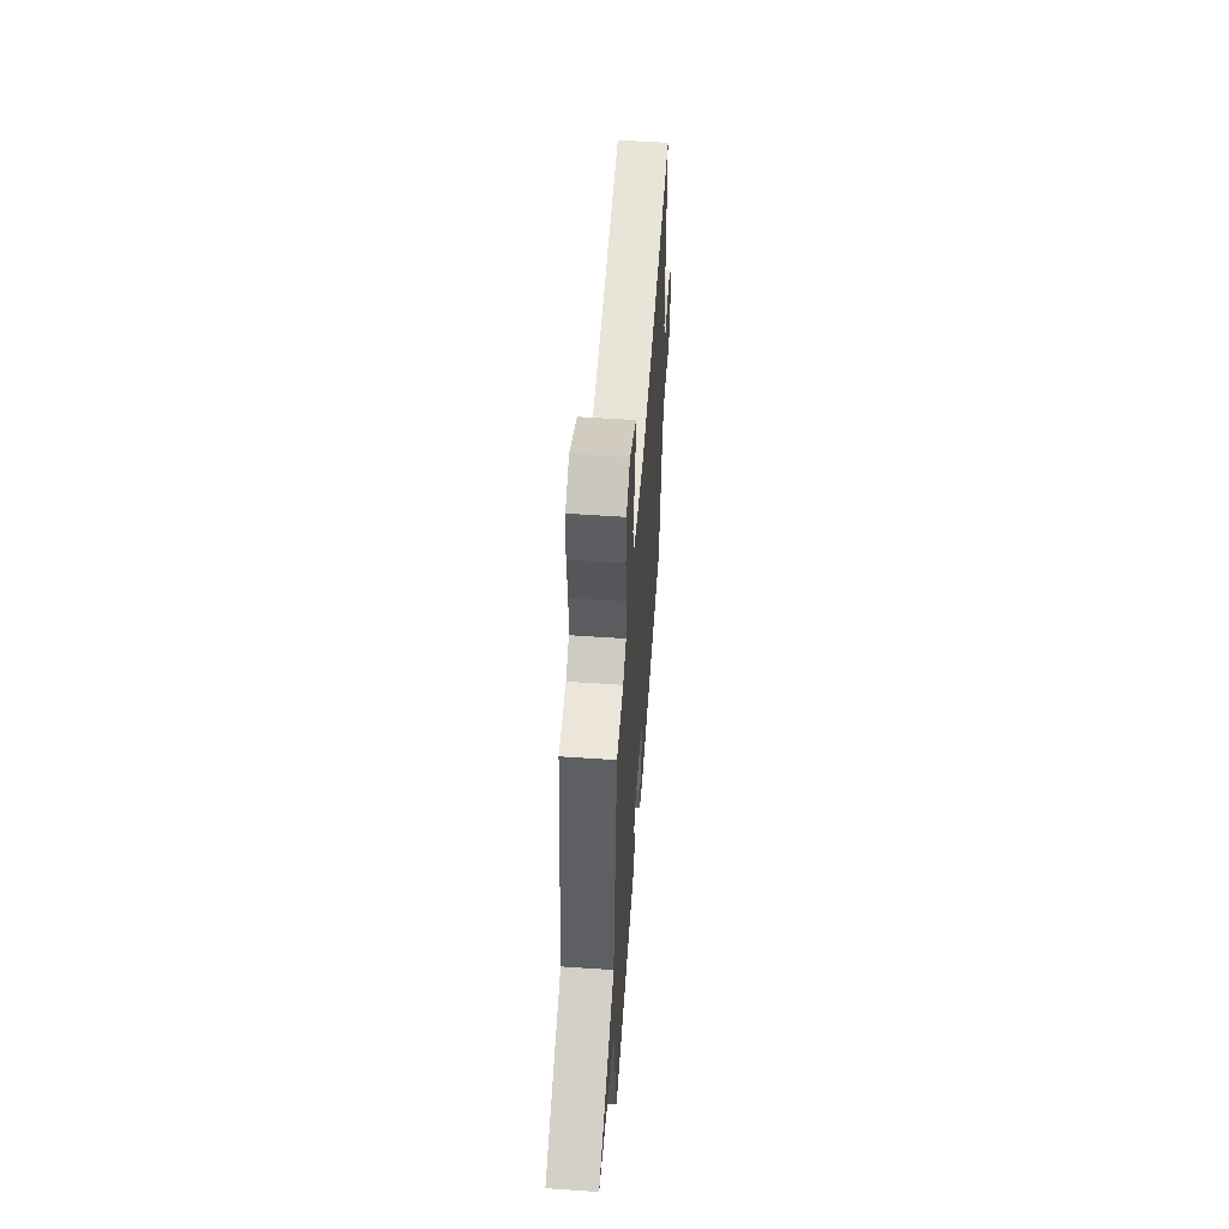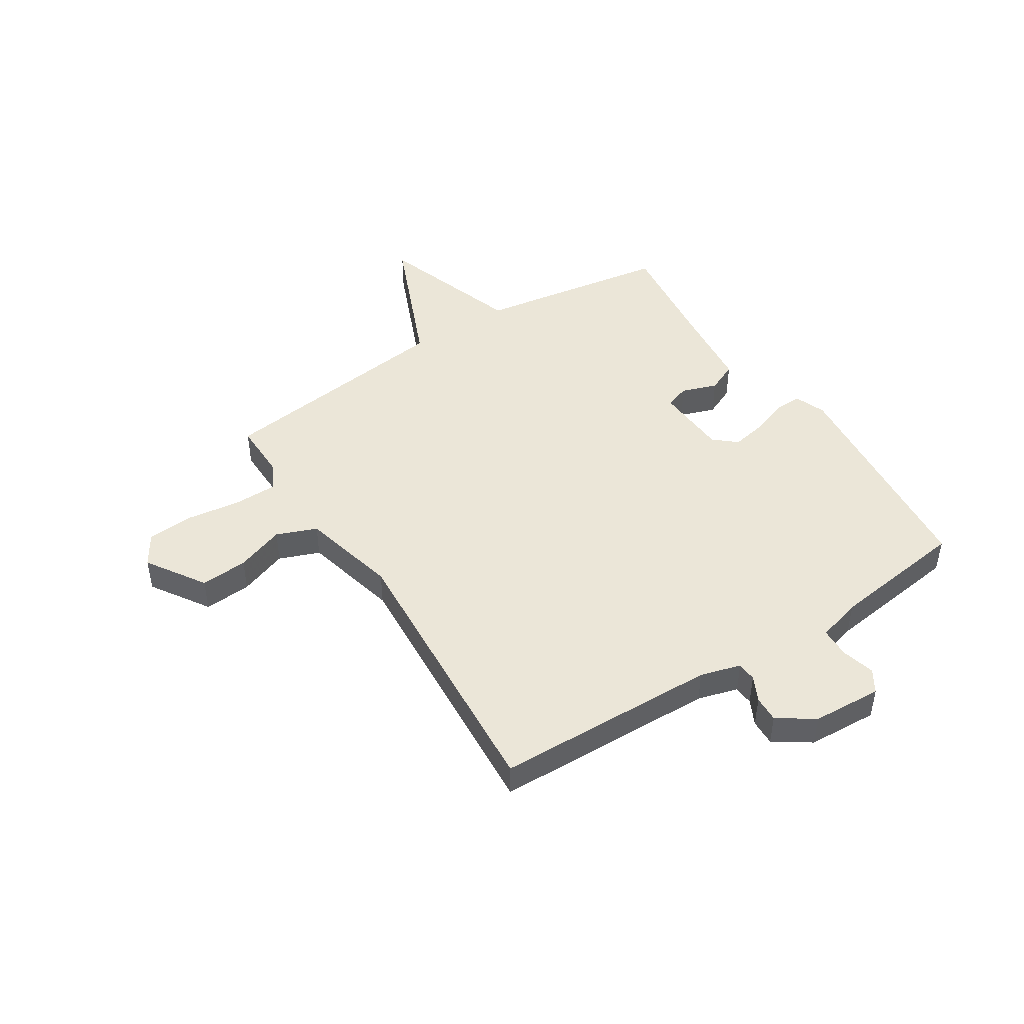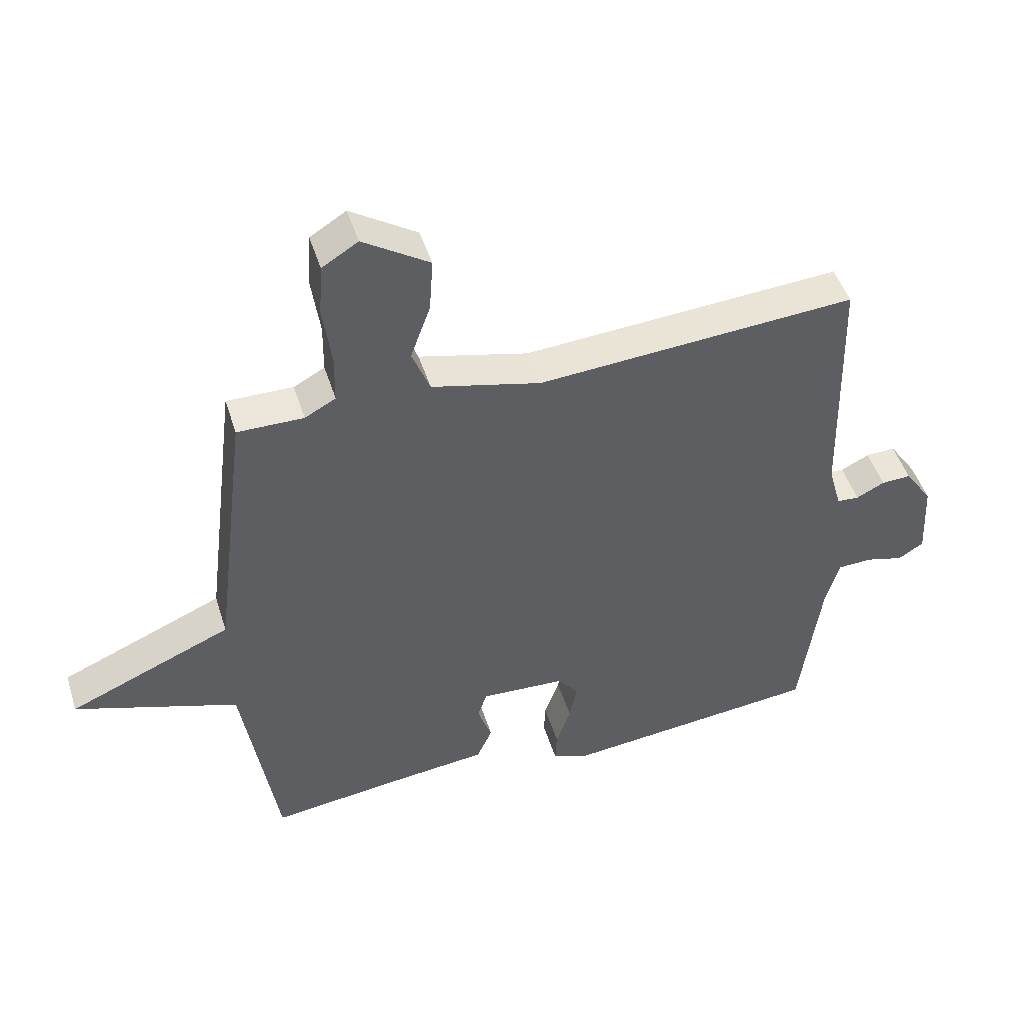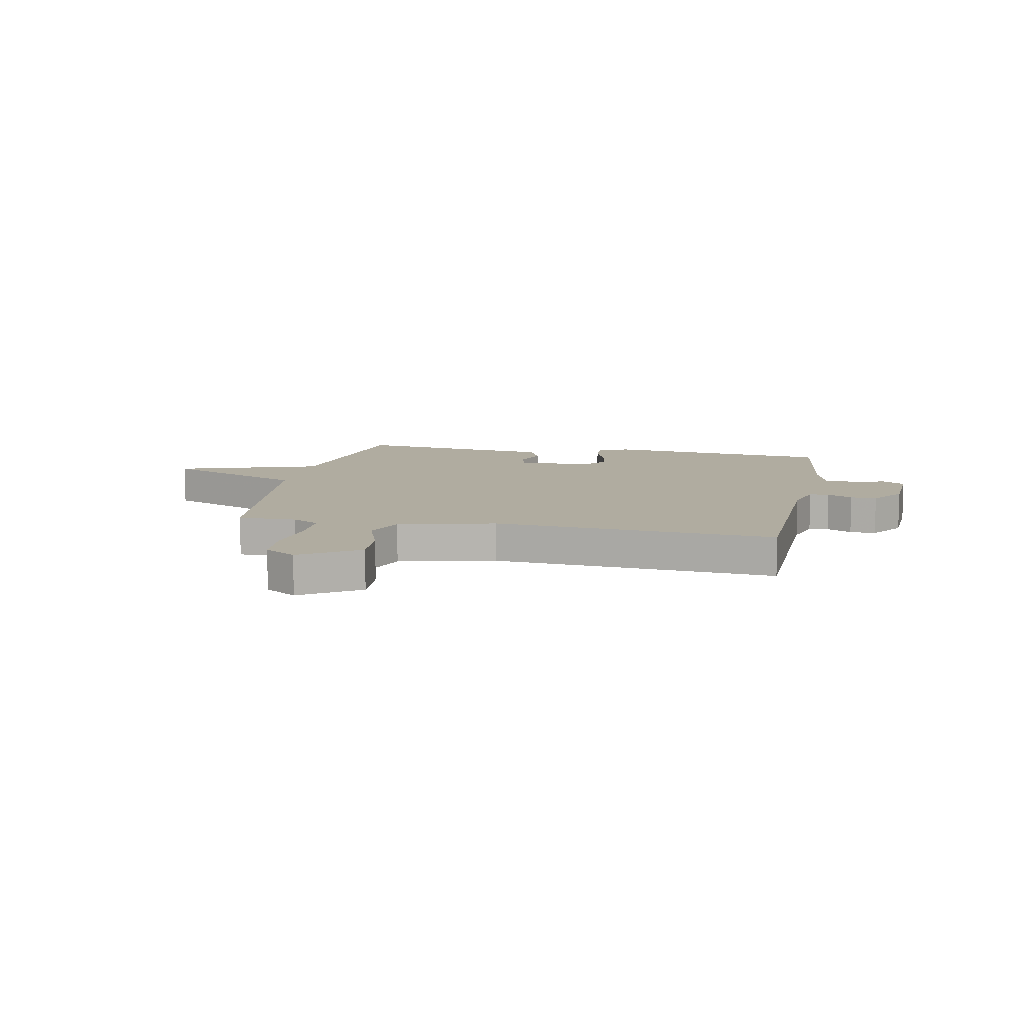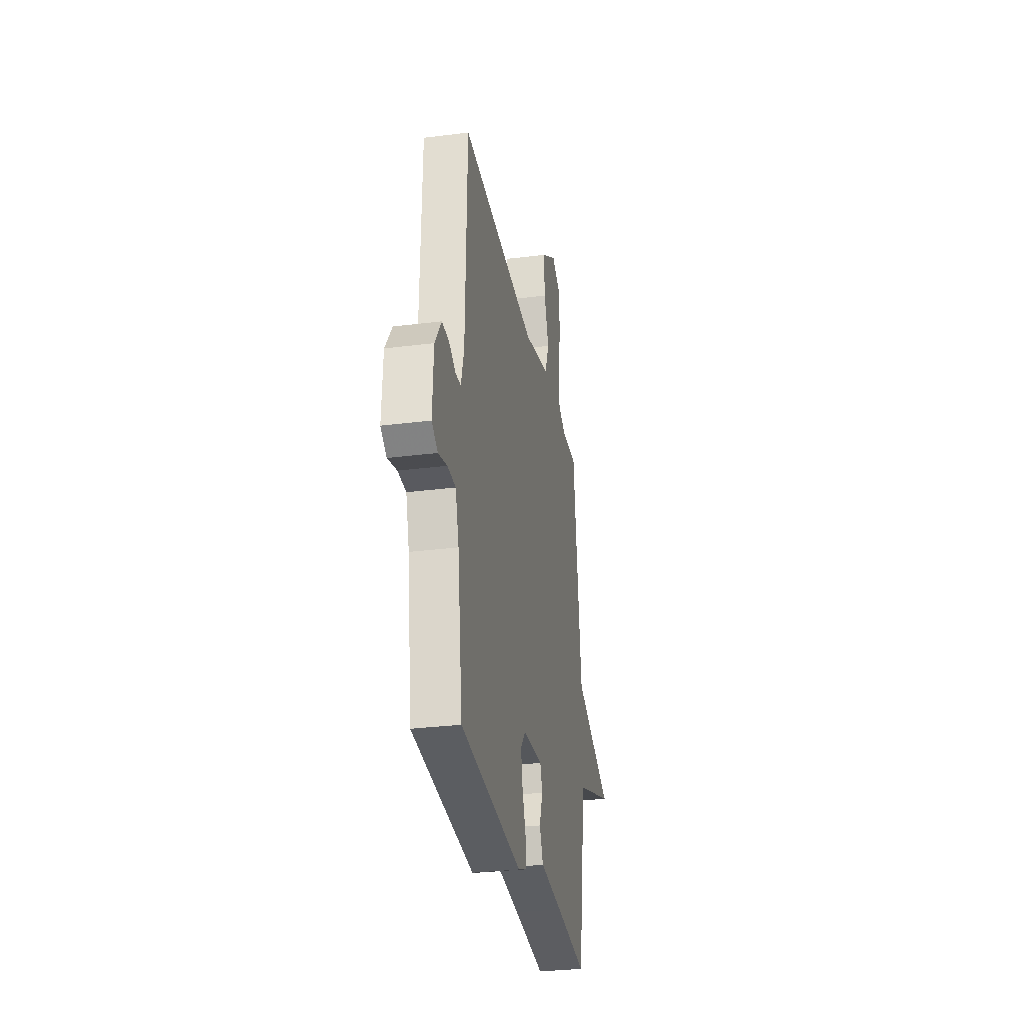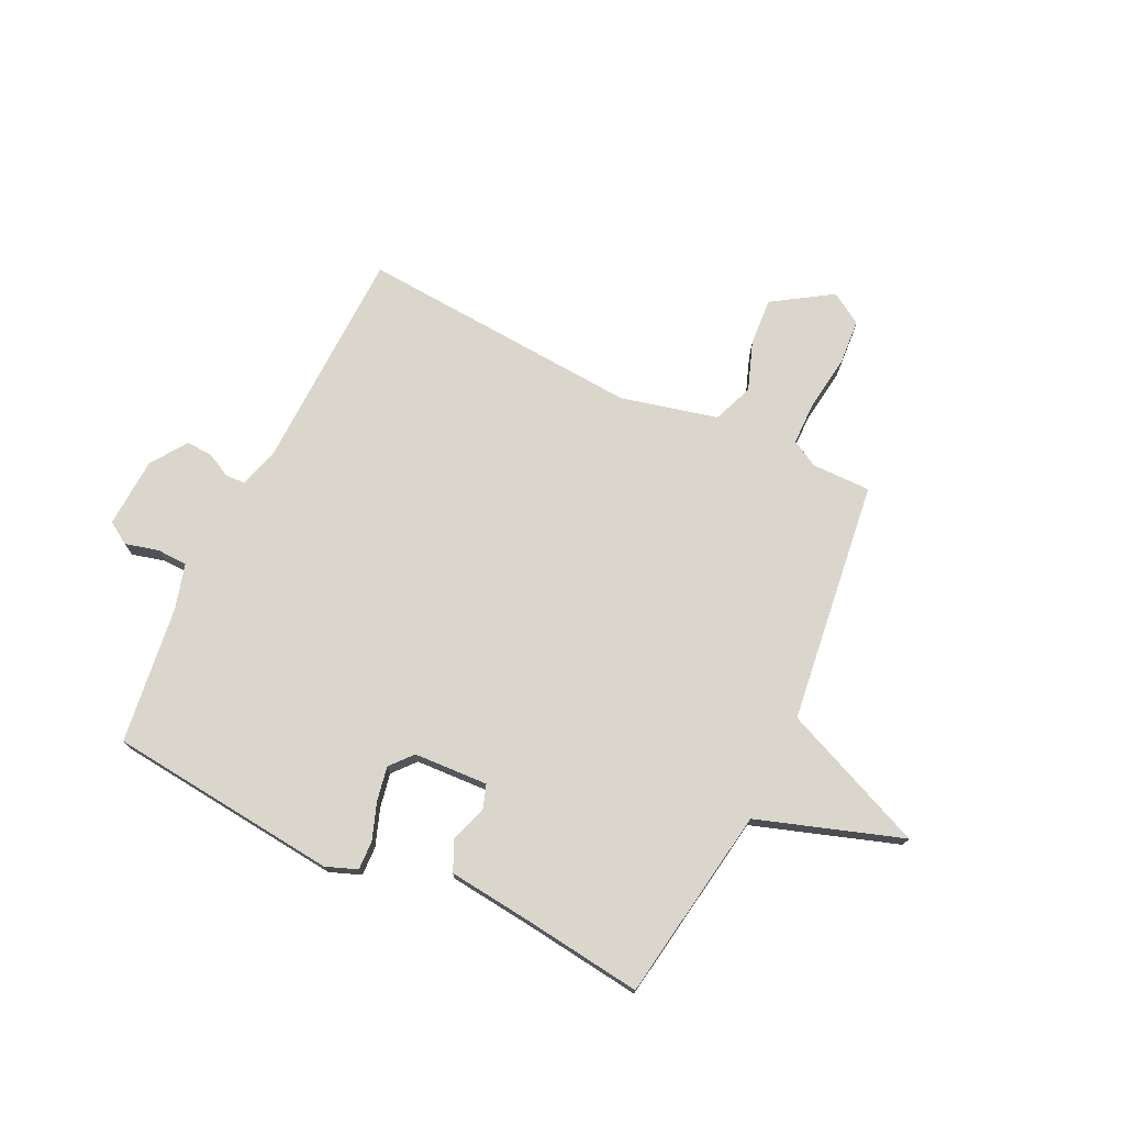
<metadata>
{"format":"obj","ext":"obj","renderer":"f3d","projection":"perspective","resolution":1024,"background":"white","views":[{"elev":56.3,"azim":-85.9,"up":"+Z"},{"elev":46.3,"azim":57.3,"up":"+Y"},{"elev":47.5,"azim":-17.2,"up":"+Z"},{"elev":9.9,"azim":11.5,"up":"+Y"},{"elev":-29.8,"azim":100.6,"up":"+Z"},{"elev":74.1,"azim":-154.3,"up":"+Y"}]}
</metadata>
<code>
v -0.5 0.07 0.5
v -0.393 0.07 0.499
v -0.343 0.07 0.526
v -0.342 0.07 0.606
v -0.356 0.07 0.706
v -0.35 0.07 0.79
v -0.292 0.07 0.826
v -0.185 0.07 0.757
v -0.191 0.07 0.67
v -0.223 0.07 0.581
v -0.194 0.07 0.507
v -0.017 0.07 0.464
v 0.5 0.07 0.5
v 0.511 0.07 0.091
v 0.532 0.07 0.017
v 0.568 0.07 0.015
v 0.614 0.07 0.038
v 0.662 0.07 0.04
v 0.707 0.07 -0.026
v 0.714 0.07 -0.154
v 0.673 0.07 -0.18
v 0.612 0.07 -0.164
v 0.556 0.07 -0.166
v 0.533 0.07 -0.248
v 0.5 0.07 -0.5
v 0.078 0.07 -0.543
v 0.021 0.07 -0.521
v 0.023 0.07 -0.468
v 0.047 0.07 -0.401
v 0.059 0.07 -0.338
v 0.024 0.07 -0.297
v -0.112 0.07 -0.29
v -0.127 0.07 -0.335
v -0.104 0.07 -0.4
v -0.129 0.07 -0.456
v -0.284 0.07 -0.473
v -0.5 0.07 -0.5
v -0.556 0.07 -0.145
v -0.82 0.07 -0.057
v -0.556 0.07 0.055
v -0.5 0 0.5
v -0.393 0 0.499
v -0.343 0 0.526
v -0.342 0 0.606
v -0.356 0 0.706
v -0.35 0 0.79
v -0.292 0 0.826
v -0.185 0 0.757
v -0.191 0 0.67
v -0.223 0 0.581
v -0.194 0 0.507
v -0.017 0 0.464
v 0.5 0 0.5
v 0.511 0 0.091
v 0.532 0 0.017
v 0.568 0 0.015
v 0.614 0 0.038
v 0.662 0 0.04
v 0.707 0 -0.026
v 0.714 0 -0.154
v 0.673 0 -0.18
v 0.612 0 -0.164
v 0.556 0 -0.166
v 0.533 0 -0.248
v 0.5 0 -0.5
v 0.078 0 -0.543
v 0.021 0 -0.521
v 0.023 0 -0.468
v 0.047 0 -0.401
v 0.059 0 -0.338
v 0.024 0 -0.297
v -0.112 0 -0.29
v -0.127 0 -0.335
v -0.104 0 -0.4
v -0.129 0 -0.456
v -0.284 0 -0.473
v -0.5 0 -0.5
v -0.556 0 -0.145
v -0.82 0 -0.057
v -0.556 0 0.055
f 38 39 40
f 40 1 2
f 38 40 2
f 37 38 2
f 36 37 2
f 33 34 35 36
f 36 2 3
f 33 36 3
f 32 33 3
f 31 32 3 4
f 4 5 6
f 31 4 6
f 30 31 6
f 27 28 29
f 26 27 29
f 25 26 29
f 24 25 29
f 23 24 29 30
f 20 21 22
f 19 20 22
f 18 19 22
f 17 18 22
f 16 17 22
f 15 16 22 23
f 14 15 23 30
f 12 13 14 30
f 8 9 10
f 7 8 10
f 6 7 10
f 6 10 11
f 30 6 11
f 11 12 30
f 80 79 78
f 42 41 80
f 42 80 78
f 42 78 77
f 42 77 76
f 76 75 74 73
f 43 42 76
f 43 76 73
f 43 73 72
f 44 43 72 71
f 46 45 44
f 46 44 71
f 46 71 70
f 69 68 67
f 69 67 66
f 69 66 65
f 69 65 64
f 70 69 64 63
f 62 61 60
f 62 60 59
f 62 59 58
f 62 58 57
f 62 57 56
f 63 62 56 55
f 70 63 55 54
f 70 54 53 52
f 50 49 48
f 50 48 47
f 50 47 46
f 51 50 46
f 51 46 70
f 70 52 51
f 1 41 42 2
f 2 42 43 3
f 3 43 44 4
f 4 44 45 5
f 5 45 46 6
f 6 46 47 7
f 7 47 48 8
f 8 48 49 9
f 9 49 50 10
f 10 50 51 11
f 11 51 52 12
f 12 52 53 13
f 13 53 54 14
f 14 54 55 15
f 15 55 56 16
f 16 56 57 17
f 17 57 58 18
f 18 58 59 19
f 19 59 60 20
f 20 60 61 21
f 21 61 62 22
f 22 62 63 23
f 23 63 64 24
f 24 64 65 25
f 25 65 66 26
f 26 66 67 27
f 27 67 68 28
f 28 68 69 29
f 29 69 70 30
f 30 70 71 31
f 31 71 72 32
f 32 72 73 33
f 33 73 74 34
f 34 74 75 35
f 35 75 76 36
f 36 76 77 37
f 37 77 78 38
f 38 78 79 39
f 39 79 80 40
f 40 80 41 1

</code>
